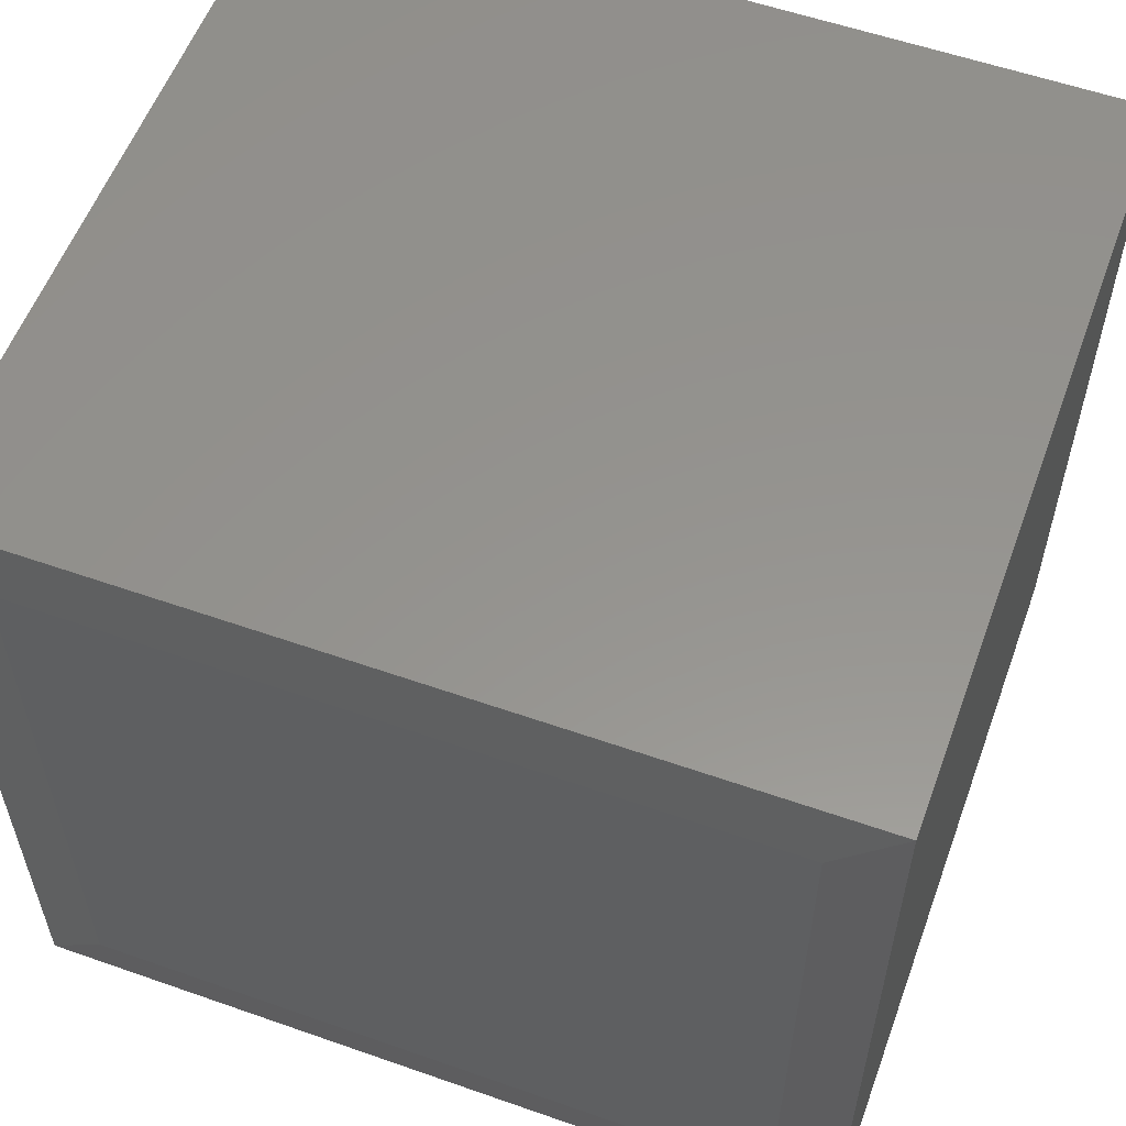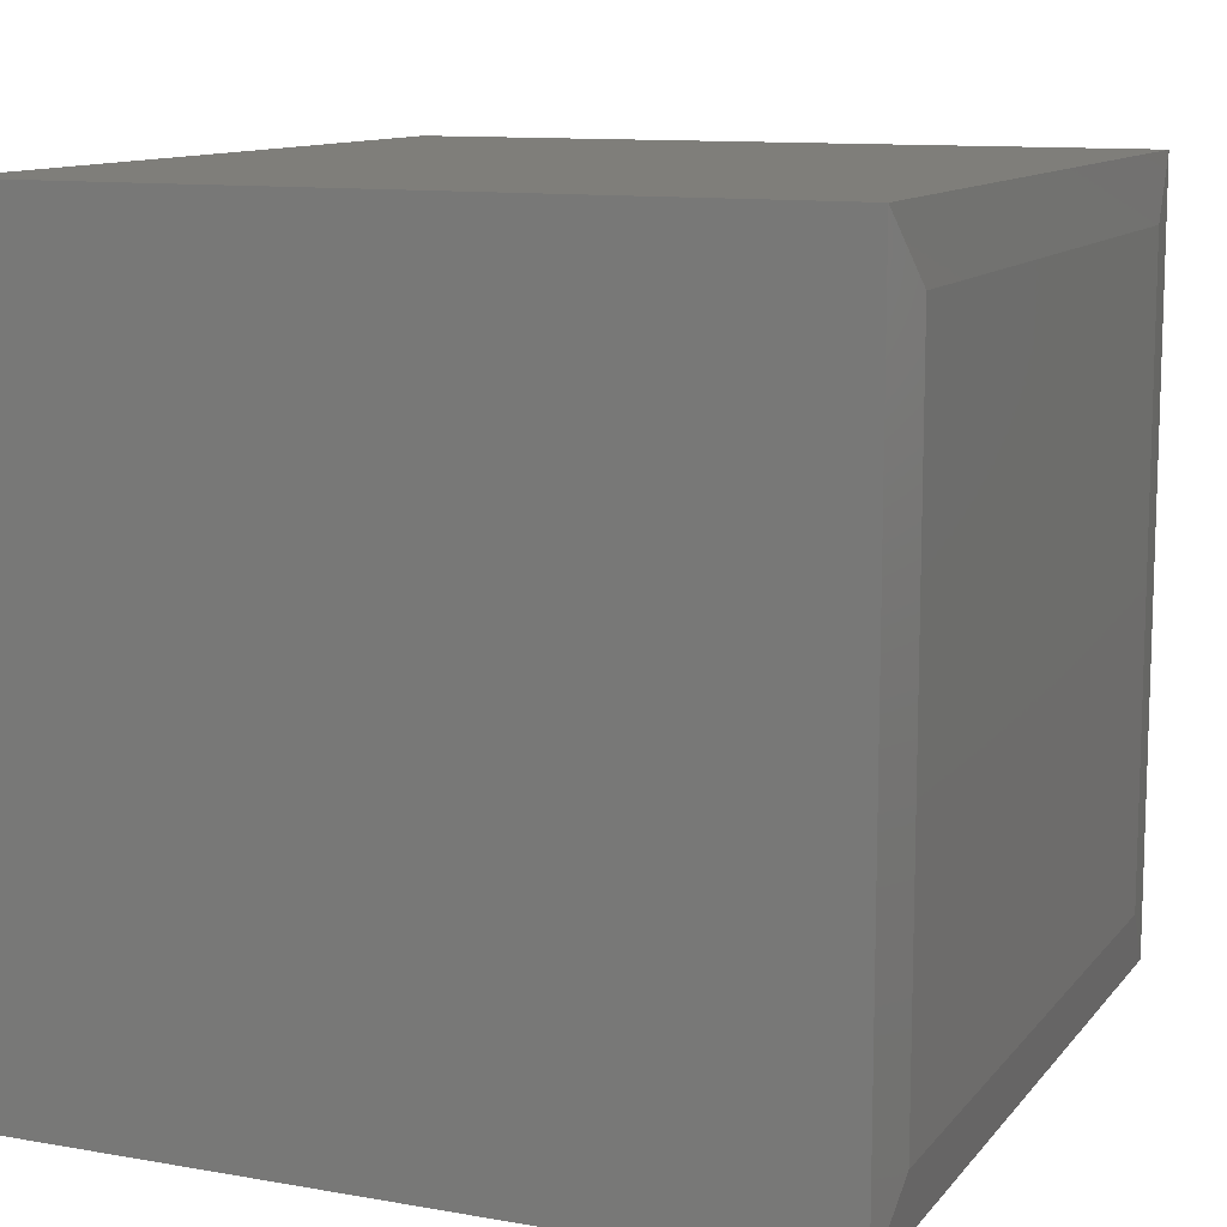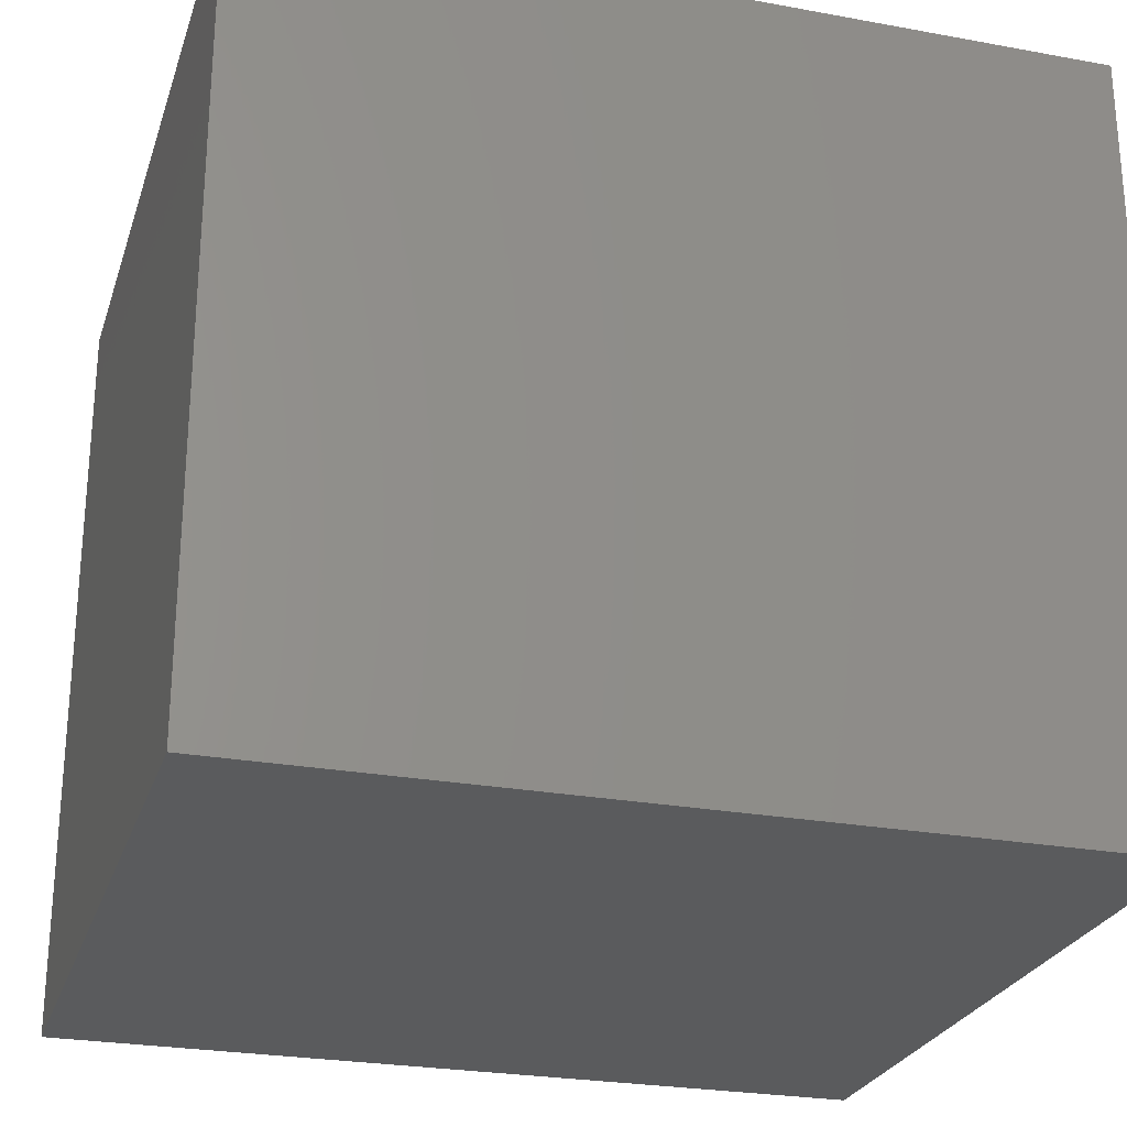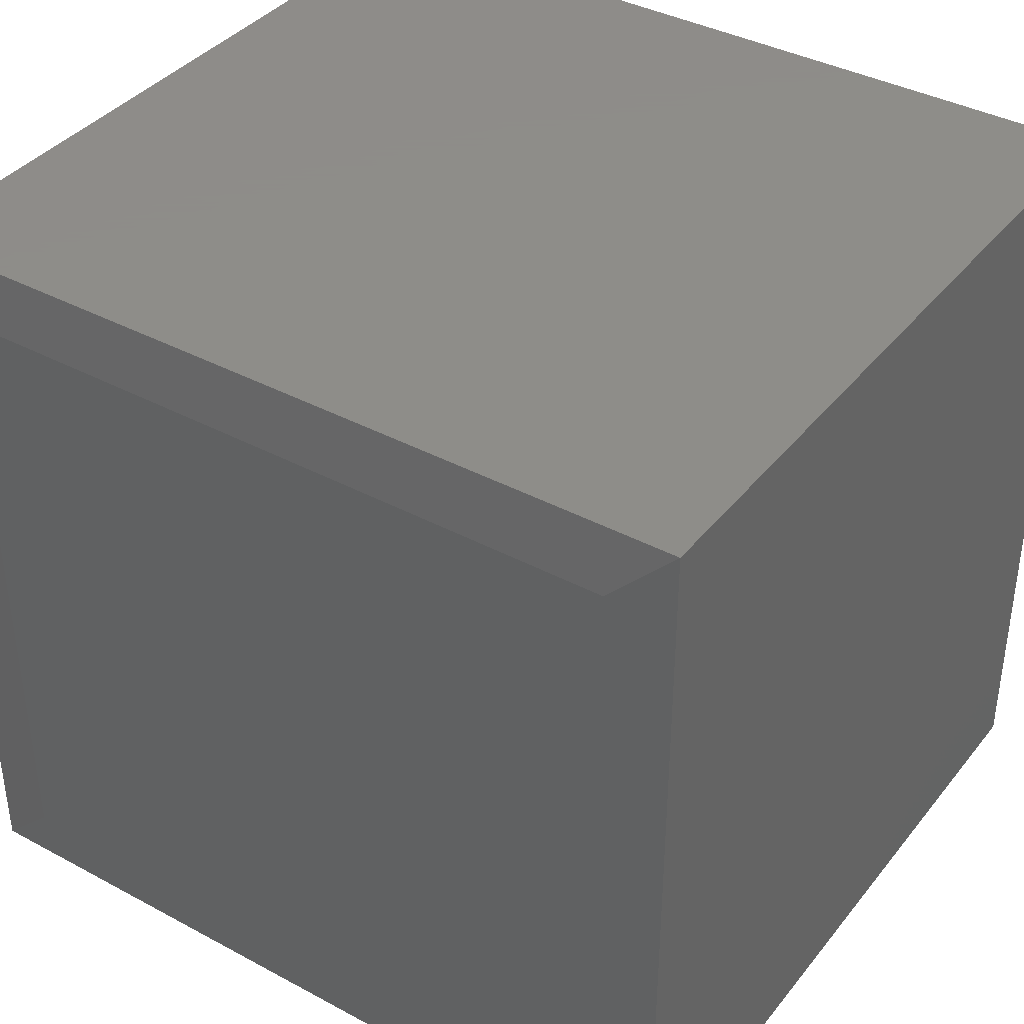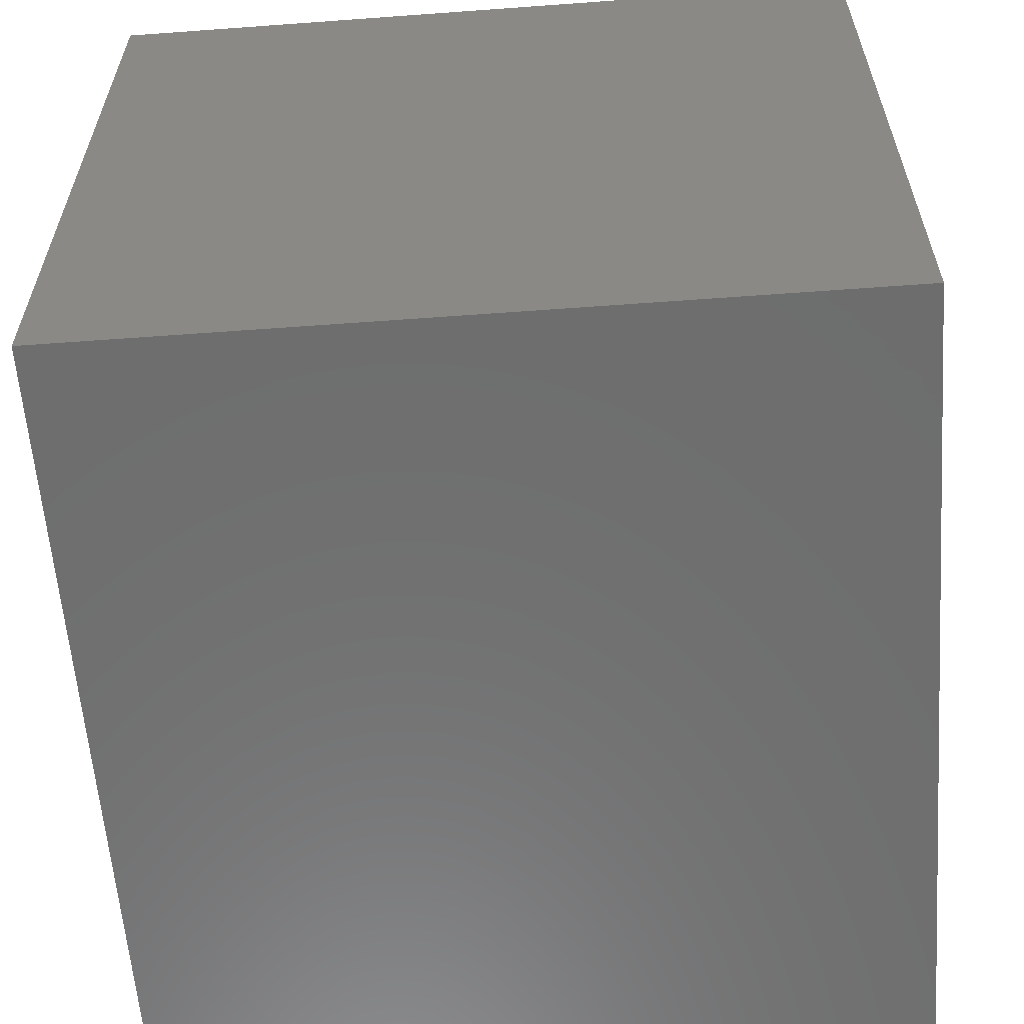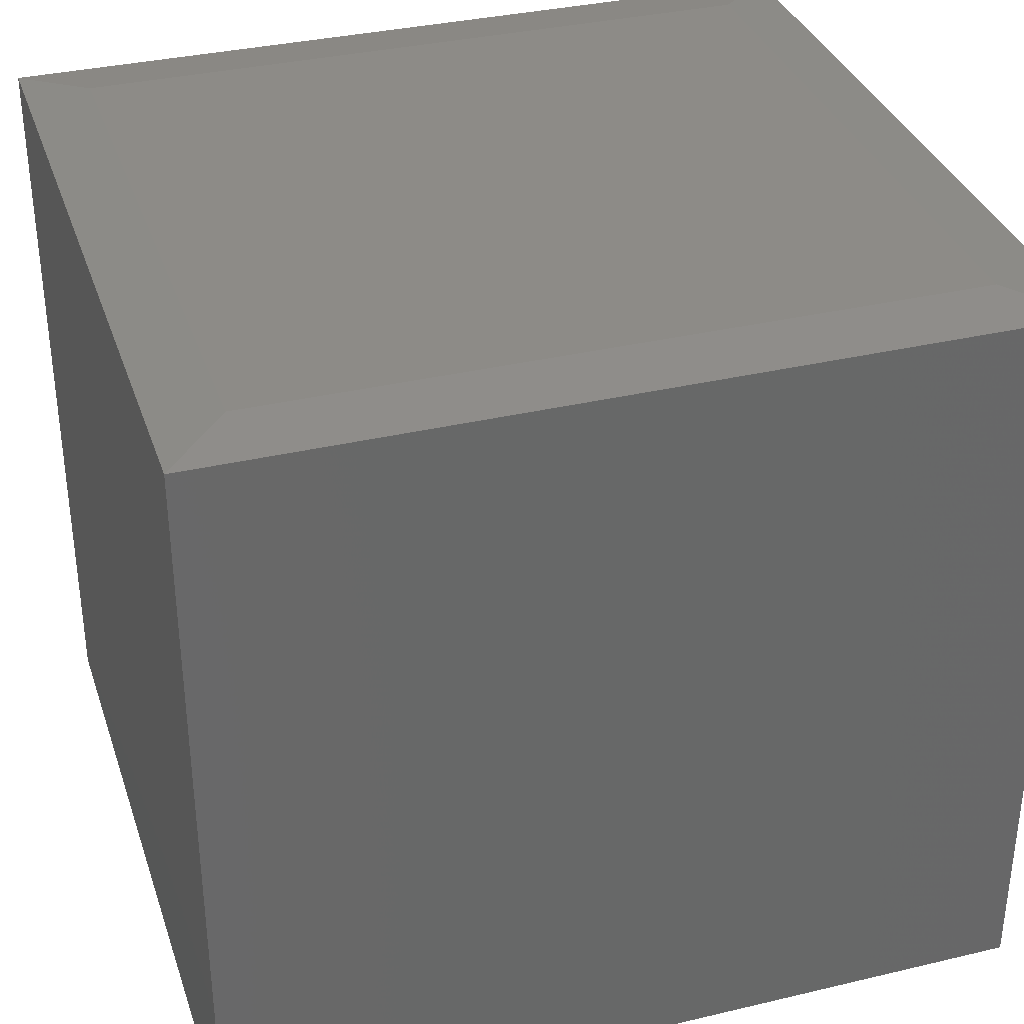
<metadata>
{"format":"stl","ext":"stl","renderer":"f3d","projection":"perspective","resolution":1024,"background":"white","views":[{"elev":56.8,"azim":20.1,"up":"+Y"},{"elev":11.3,"azim":-66.9,"up":"+Y"},{"elev":-25.8,"azim":163.7,"up":"+Y"},{"elev":38.5,"azim":34.1,"up":"+Y"},{"elev":-59.9,"azim":94.3,"up":"+Z"},{"elev":34.6,"azim":162.4,"up":"+Z"}]}
</metadata>
<code>
# stl→obj: 12 verts, 20 faces
v -0.3203 -0.3125 0.75
v 0.3594 -0.3125 0.75
v -0.3203 0.3164 0.75
v 0.3594 0.3164 0.75
v -0.3828 0.3789 0.7422
v -0.3828 0.3789 0
v -0.3828 -0.375 0.7422
v -0.3828 -0.375 0
v 0.4219 0.3789 0.7422
v 0.4219 0.3789 0
v 0.4219 -0.375 0.7422
v 0.4219 -0.375 0
f 1 2 3
f 3 2 4
f 5 6 7
f 7 6 8
f 9 10 5
f 5 10 6
f 11 12 9
f 9 12 10
f 7 8 11
f 11 8 12
f 9 5 4
f 4 5 3
f 11 9 2
f 2 9 4
f 7 11 1
f 1 11 2
f 5 7 3
f 3 7 1
f 8 6 12
f 12 6 10

</code>
